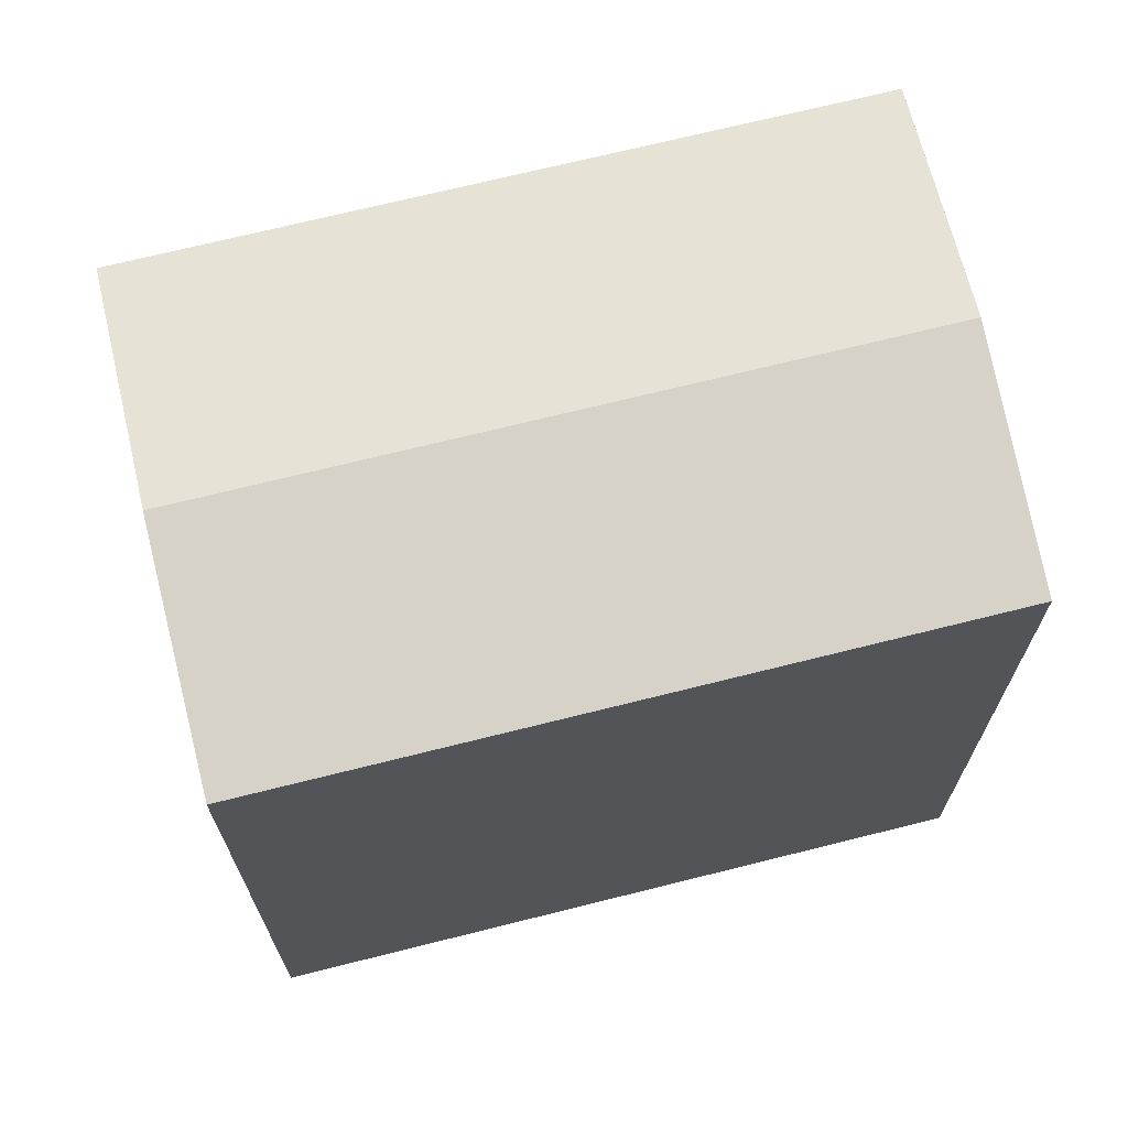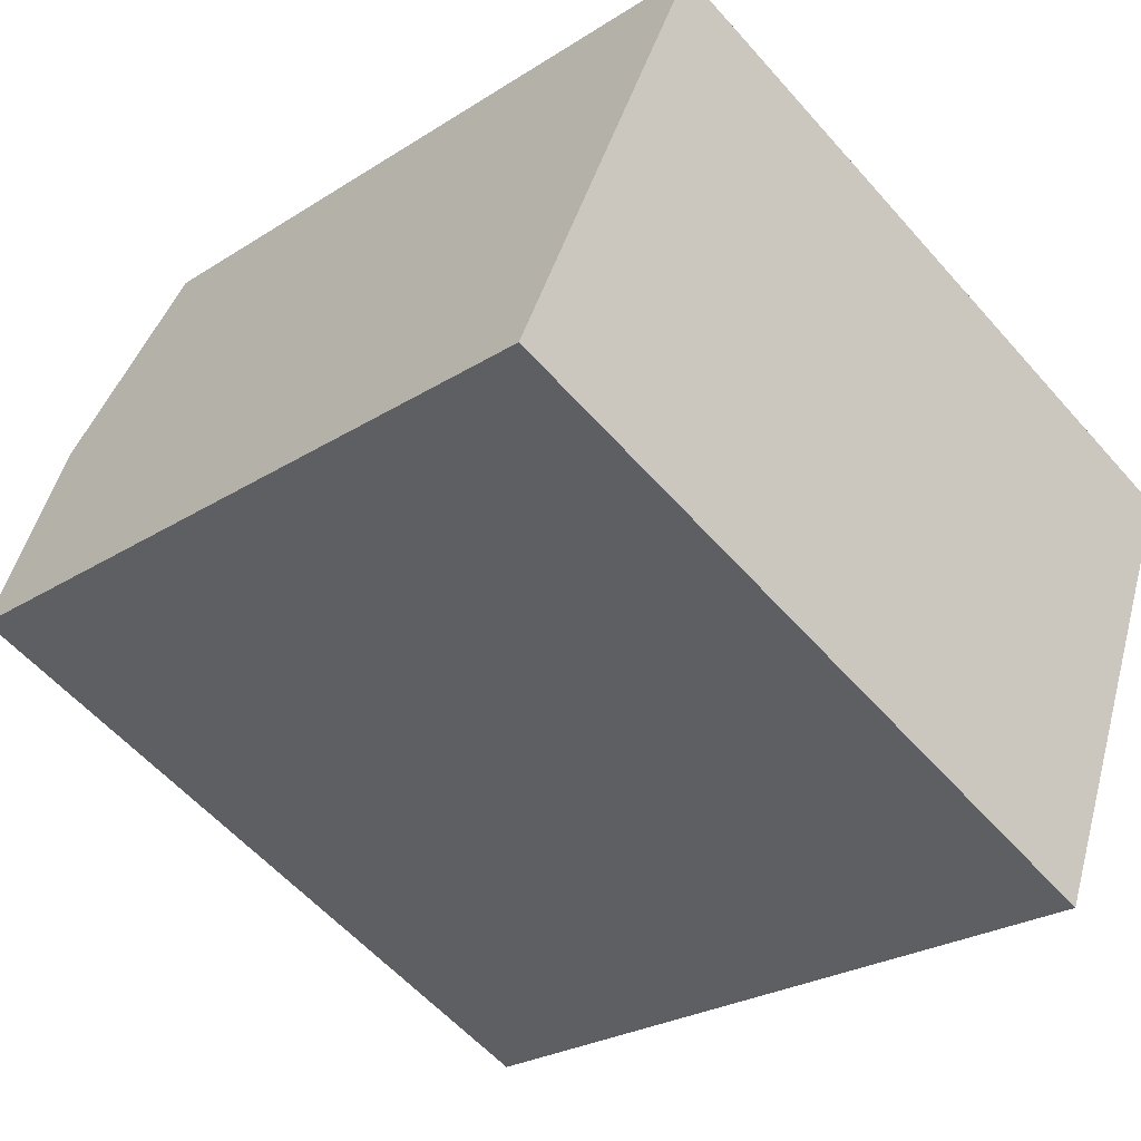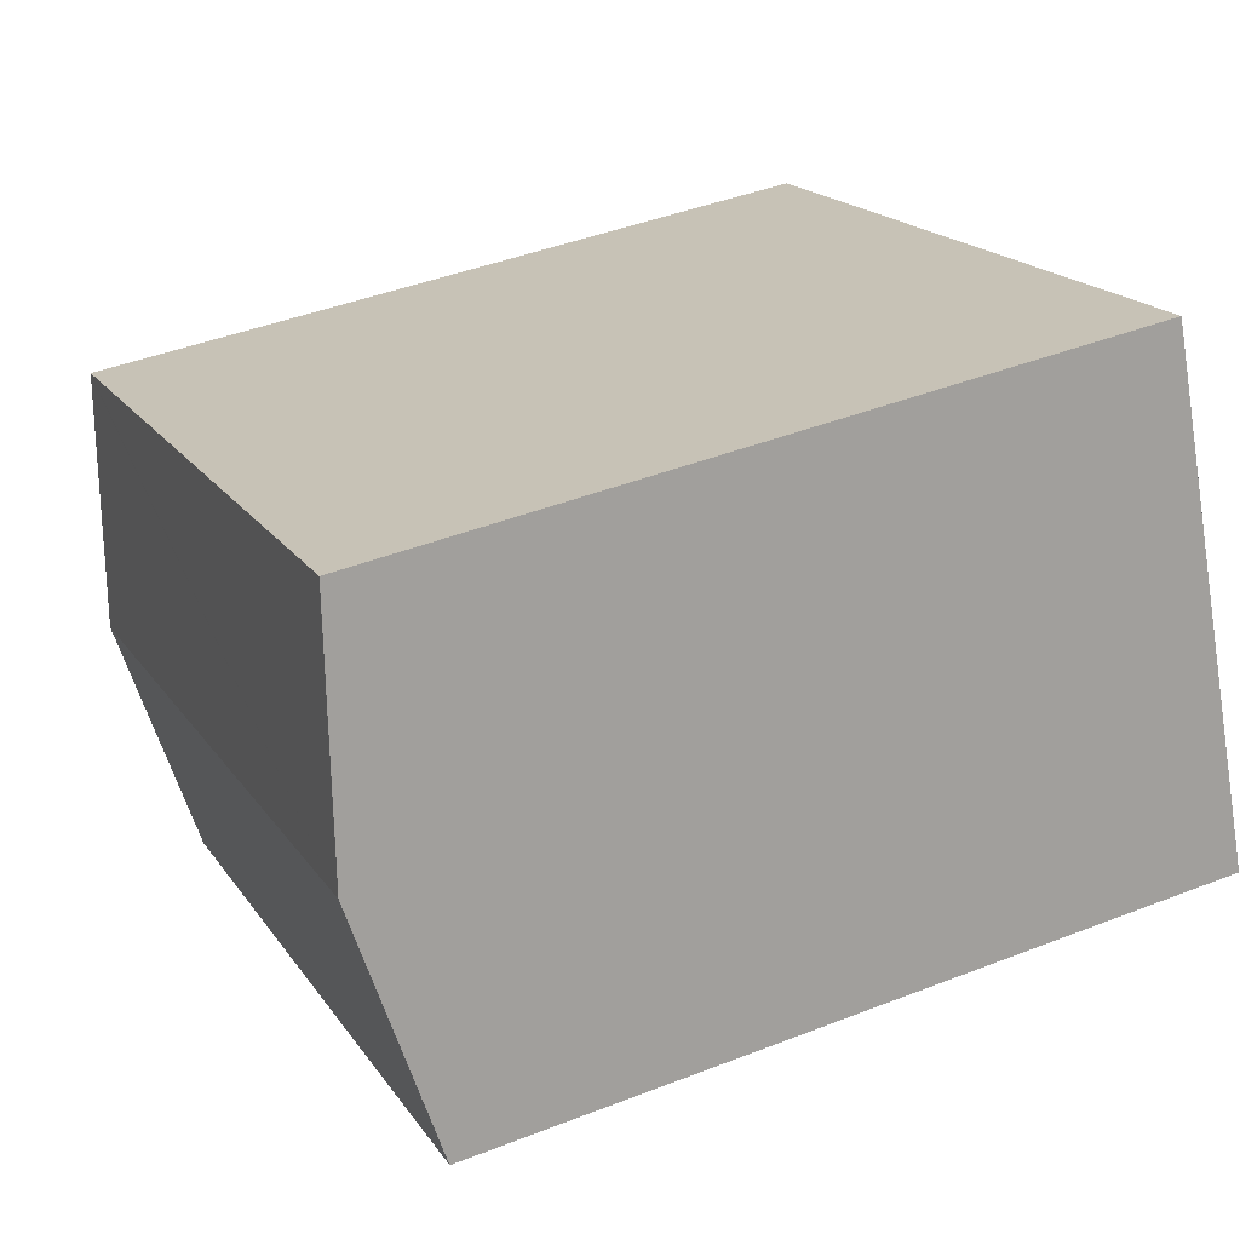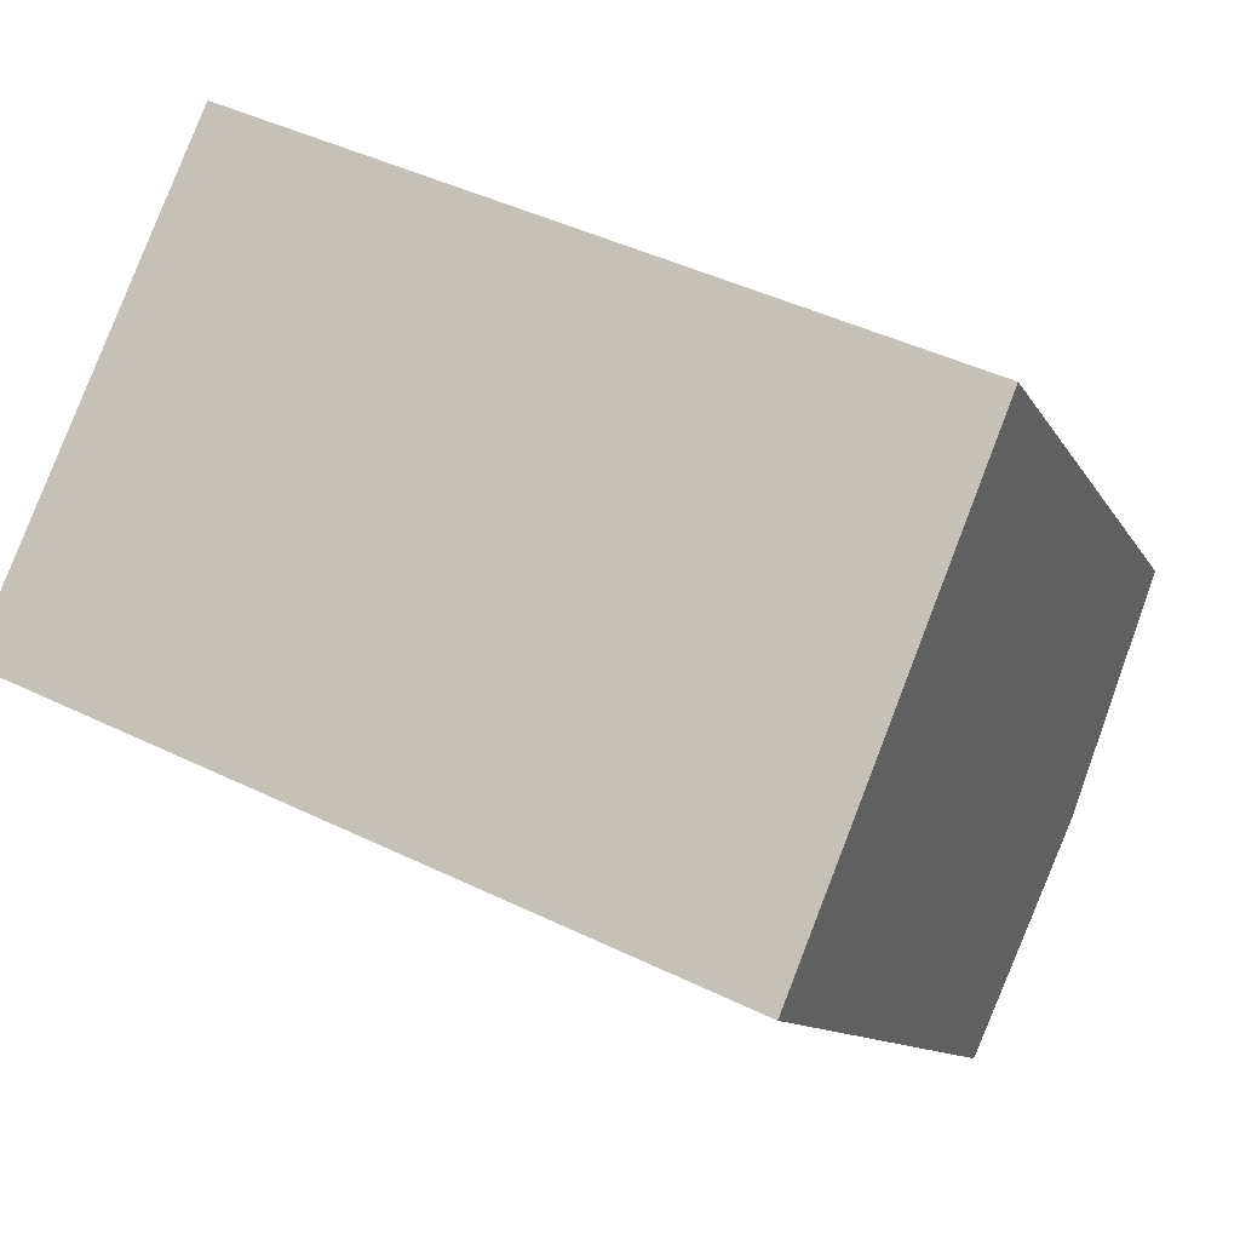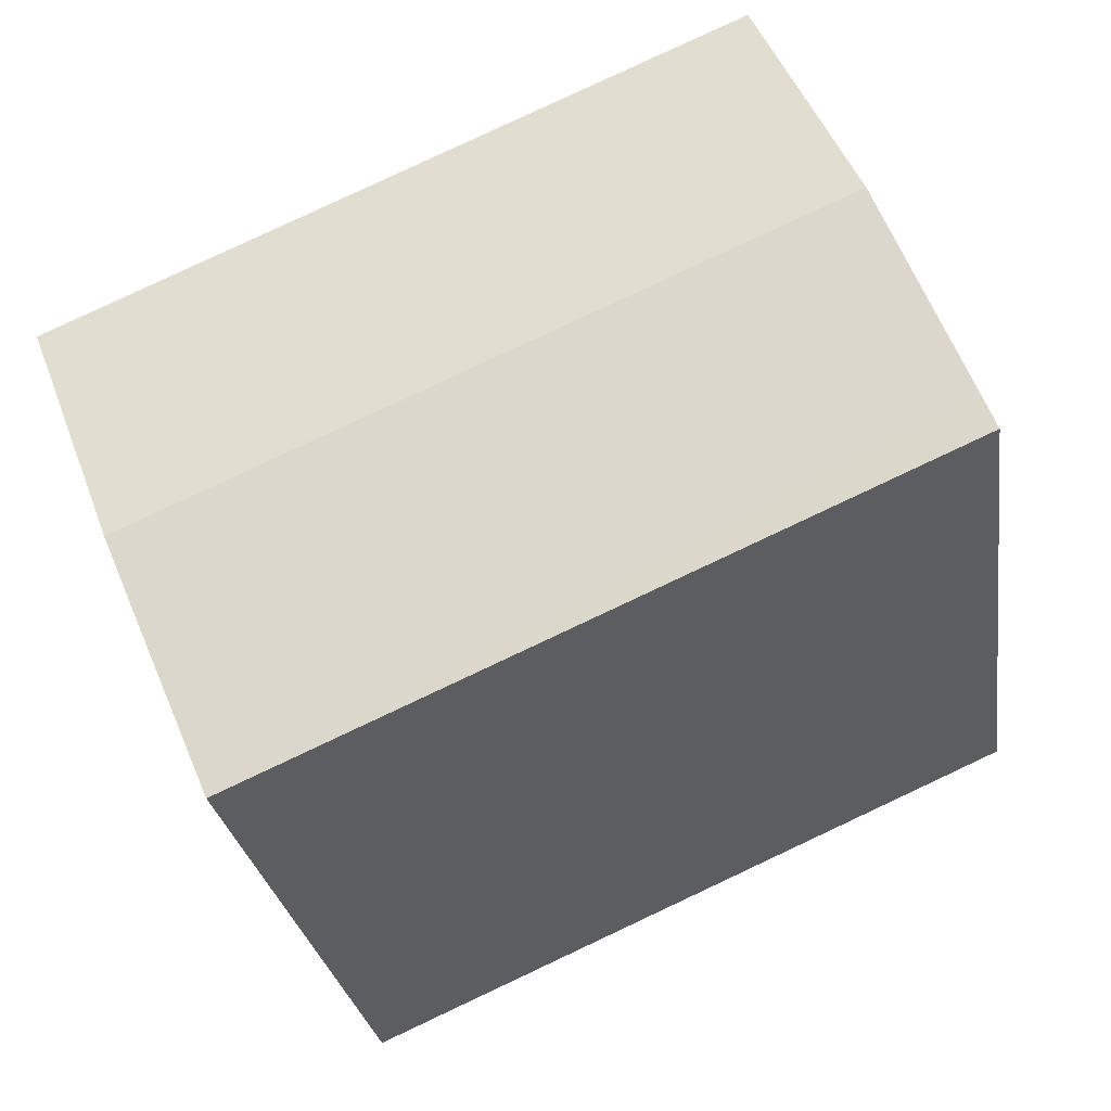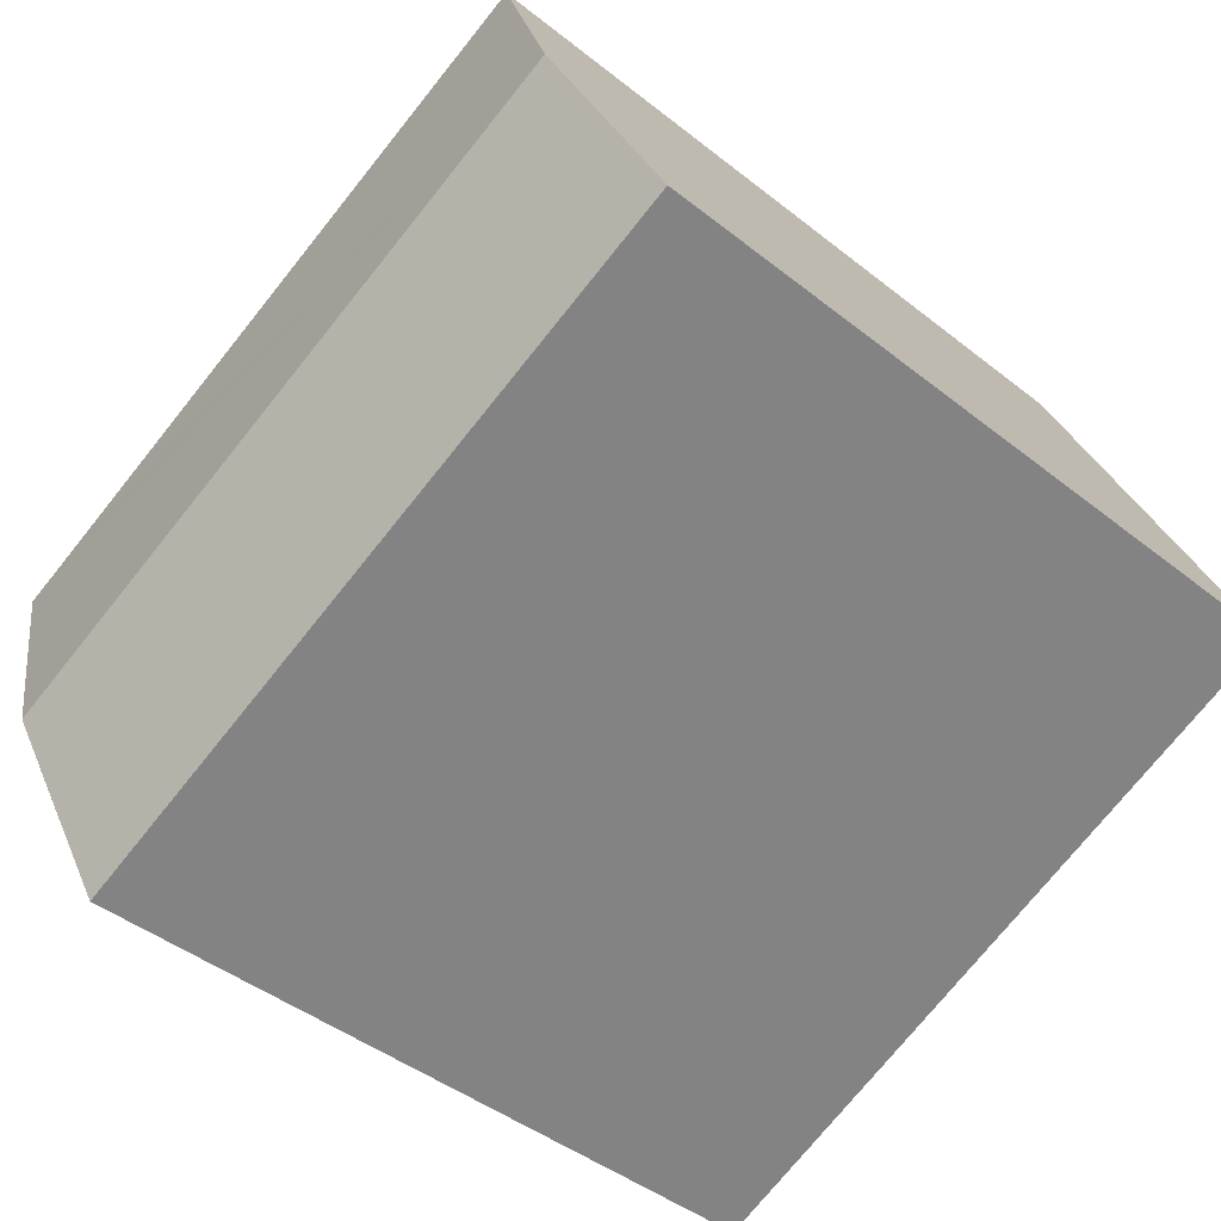
<metadata>
{"format":"obj","ext":"obj","renderer":"f3d","projection":"perspective","resolution":1024,"background":"white","views":[{"elev":70.3,"azim":9.8,"up":"+Y"},{"elev":-25.5,"azim":-44.3,"up":"+Z"},{"elev":43.3,"azim":-114.8,"up":"+Z"},{"elev":-10.6,"azim":17.8,"up":"+Z"},{"elev":-26.4,"azim":-171.8,"up":"+Z"},{"elev":-43.4,"azim":-133.2,"up":"+Z"}]}
</metadata>
<code>
v  0.316 17.43 0.727
v  15.84 17.3 -6.997
v  0 17.3 1.059e-15
v  2.36 18.23 5.427
v  18.2 18.23 -1.571
v  15.98 17.3 -7.057
v  16.26 17.42 -6.372
v  17.33 17.86 -3.733
v  18.71 17.3 4.666
v  4.721 17.3 10.86
v  20.42 17.3 3.911
v  20.41 17.31 3.88
v  15.98 4.321e-16 -7.057
v  0 0 0
v  15.84 4.284e-16 -6.997
v  4.721 -6.649e-16 10.86
v  0.316 -4.452e-17 0.727
v  2.36 -3.323e-16 5.427
v  20.42 -2.395e-16 3.911
v  18.71 -2.857e-16 4.666
v  16.26 3.902e-16 -6.372
v  20.41 -2.376e-16 3.88
v  18.2 9.62e-17 -1.571
v  17.33 2.286e-16 -3.733
g defaultobject
f 1 2 3
f 2 1 4
f 2 4 5
f 2 5 6
f 6 5 7
f 7 5 8
f 9 4 10
f 4 9 11
f 4 11 12
f 4 12 5
f 13 2 6
f 2 13 3
f 3 13 14
f 14 13 15
f 14 1 3
f 1 14 4
f 4 14 10
f 10 14 16
f 16 14 17
f 16 17 18
f 16 9 10
f 9 16 11
f 11 16 19
f 19 16 20
f 21 6 7
f 6 21 13
f 19 12 11
f 12 19 5
f 5 19 8
f 8 19 7
f 7 19 21
f 21 19 22
f 21 22 23
f 21 23 24
f 20 22 19
f 22 20 23
f 23 20 16
f 23 16 24
f 24 16 21
f 21 16 13
f 13 16 15
f 15 16 18
f 15 18 14
f 14 18 17

</code>
